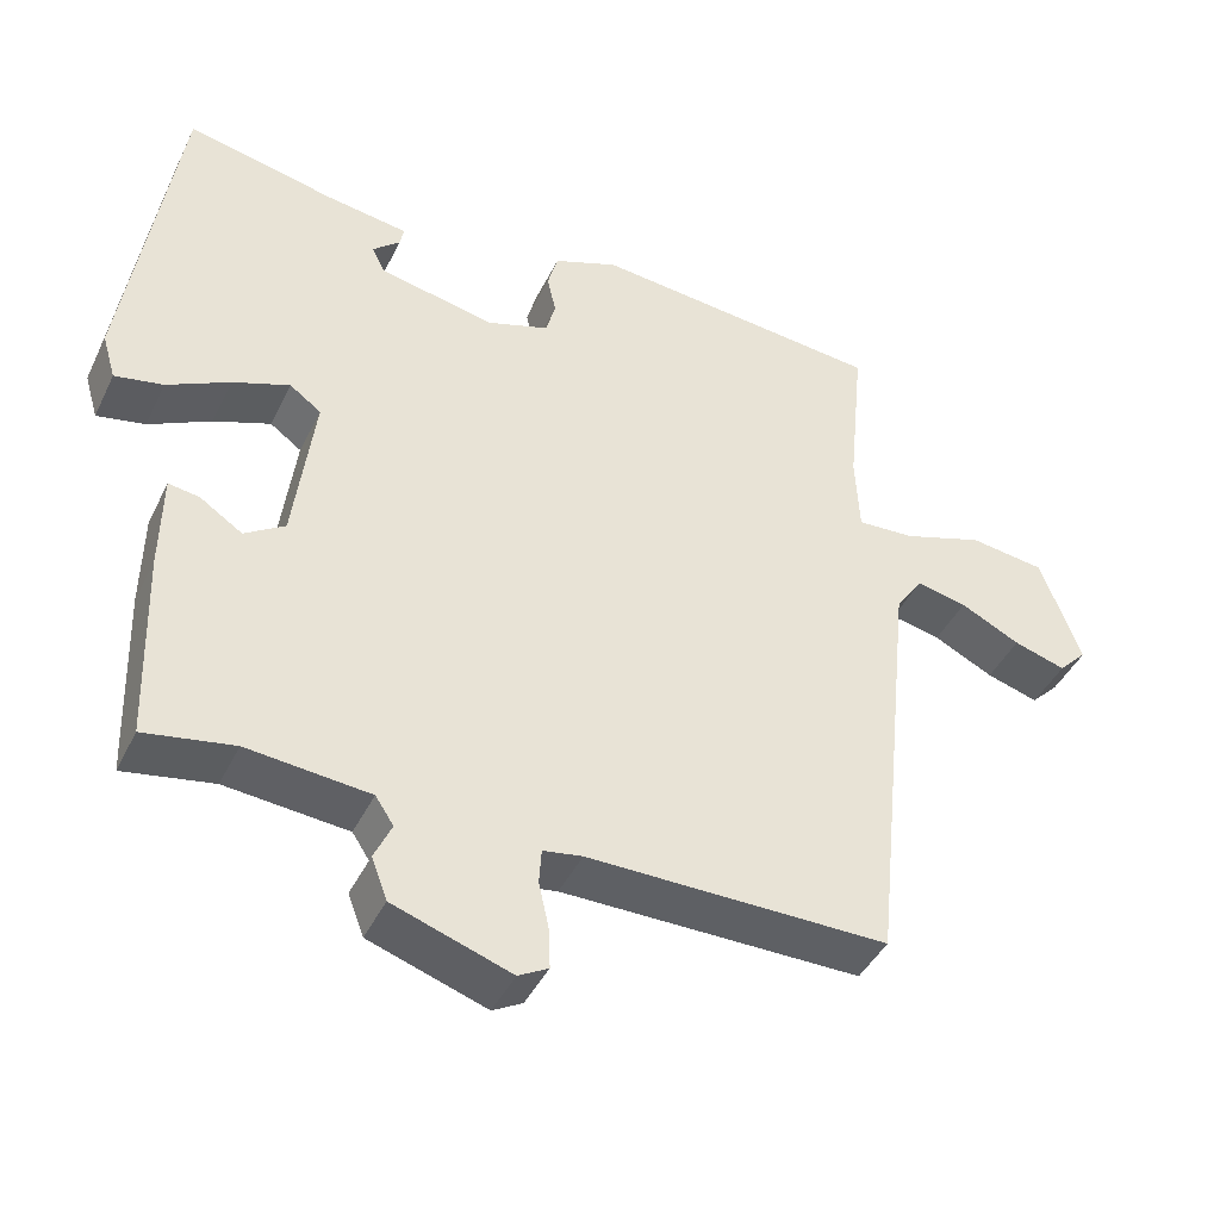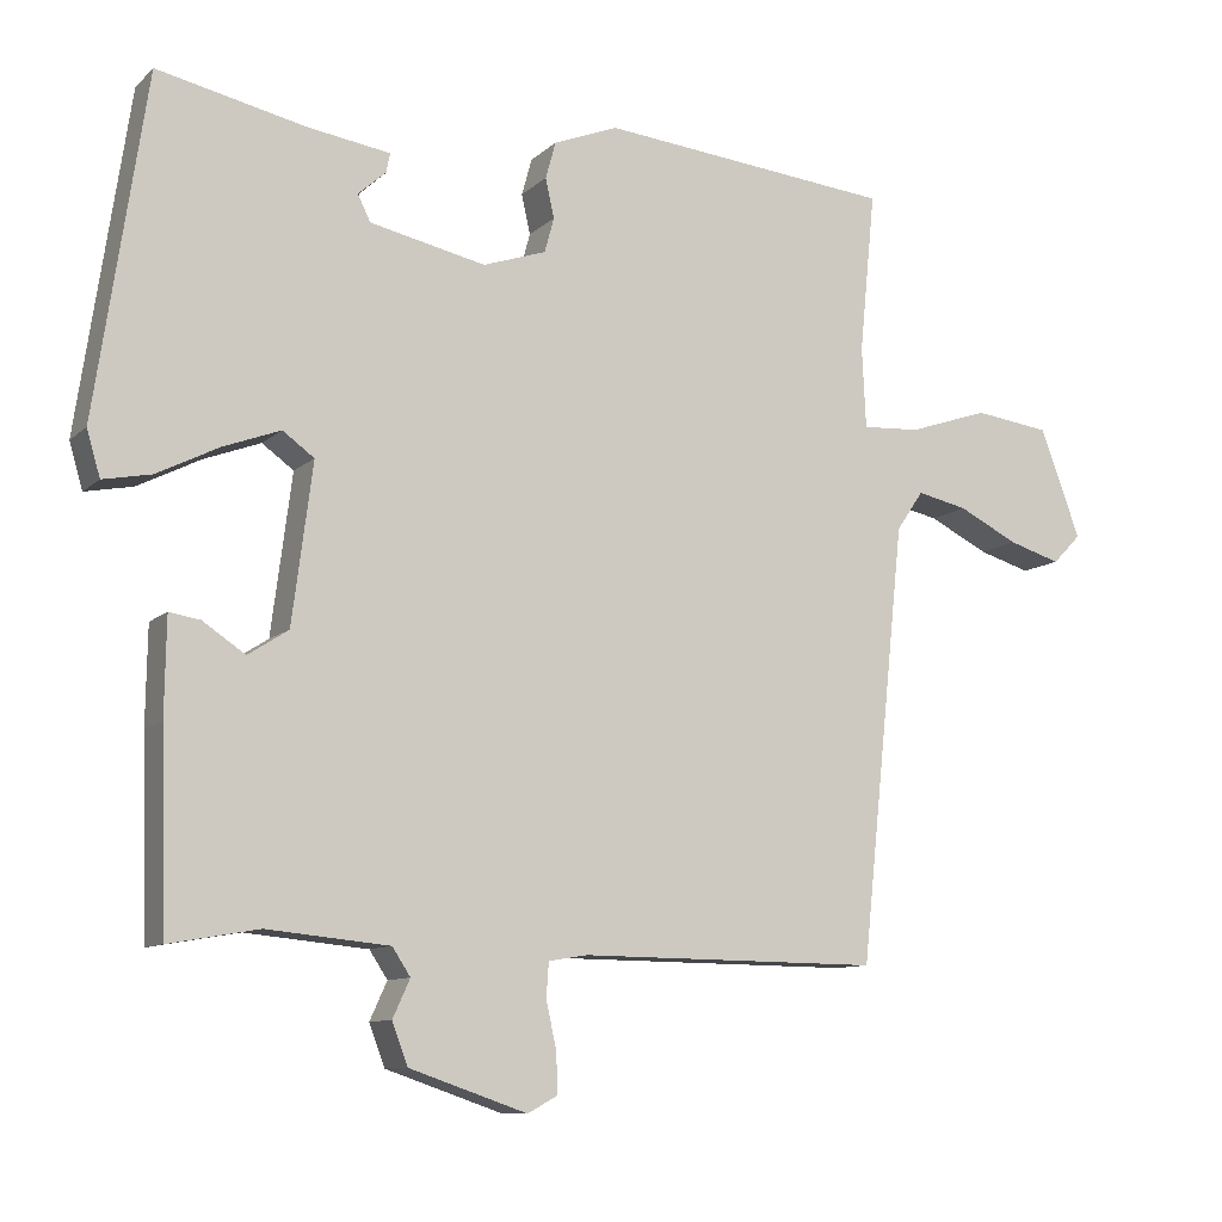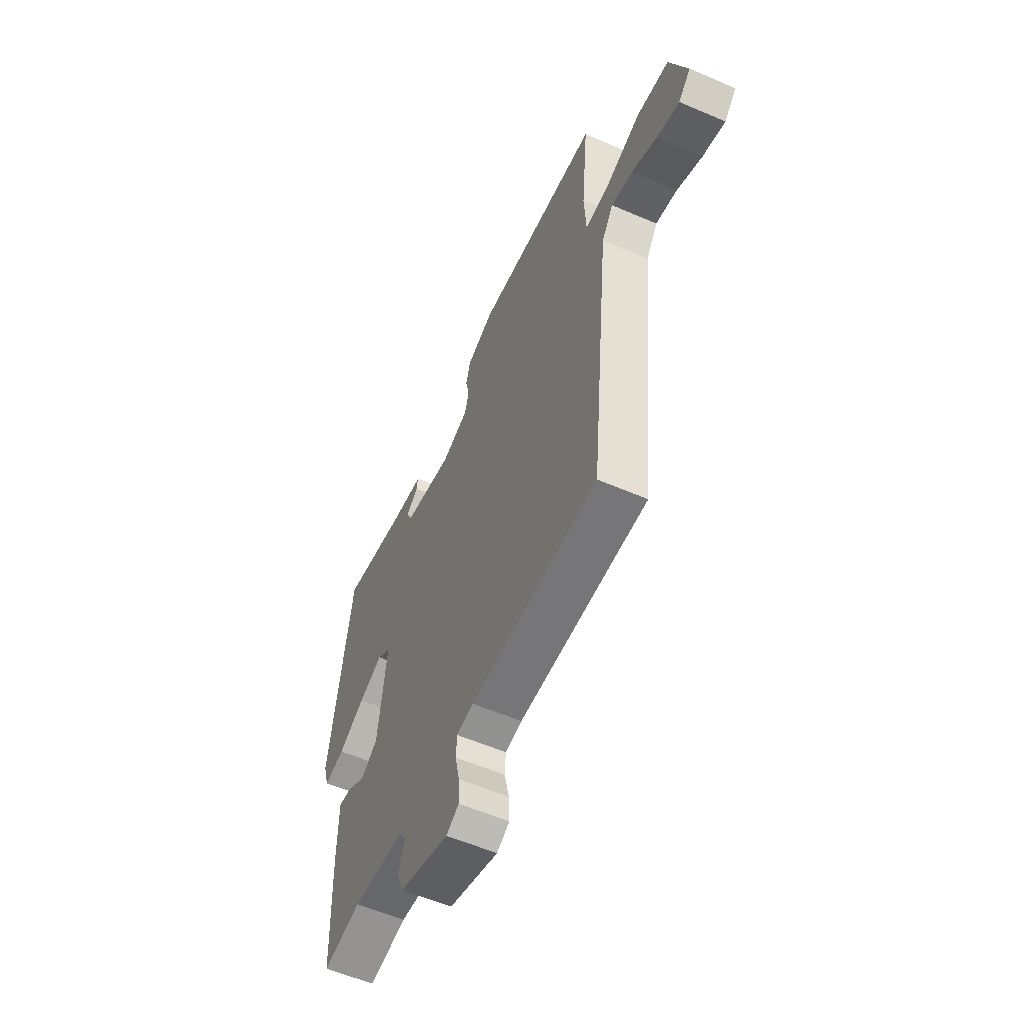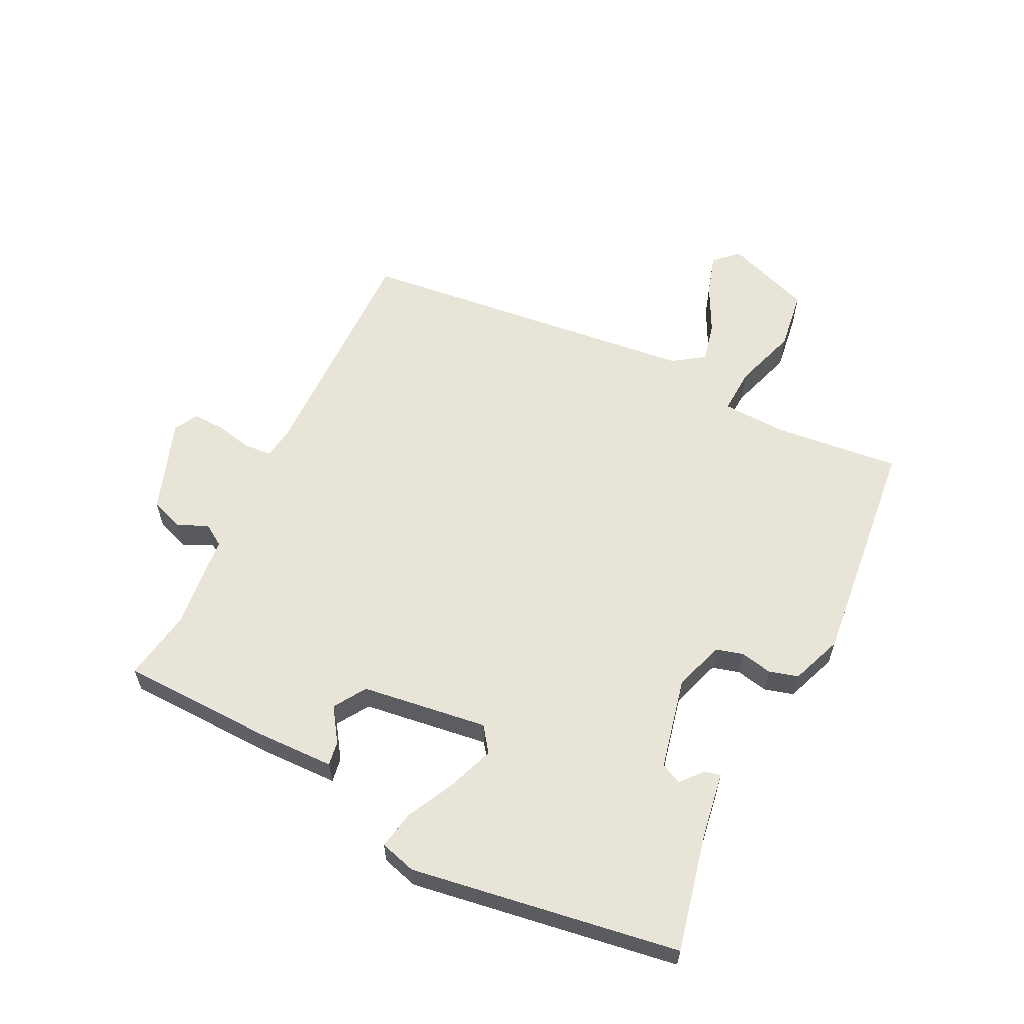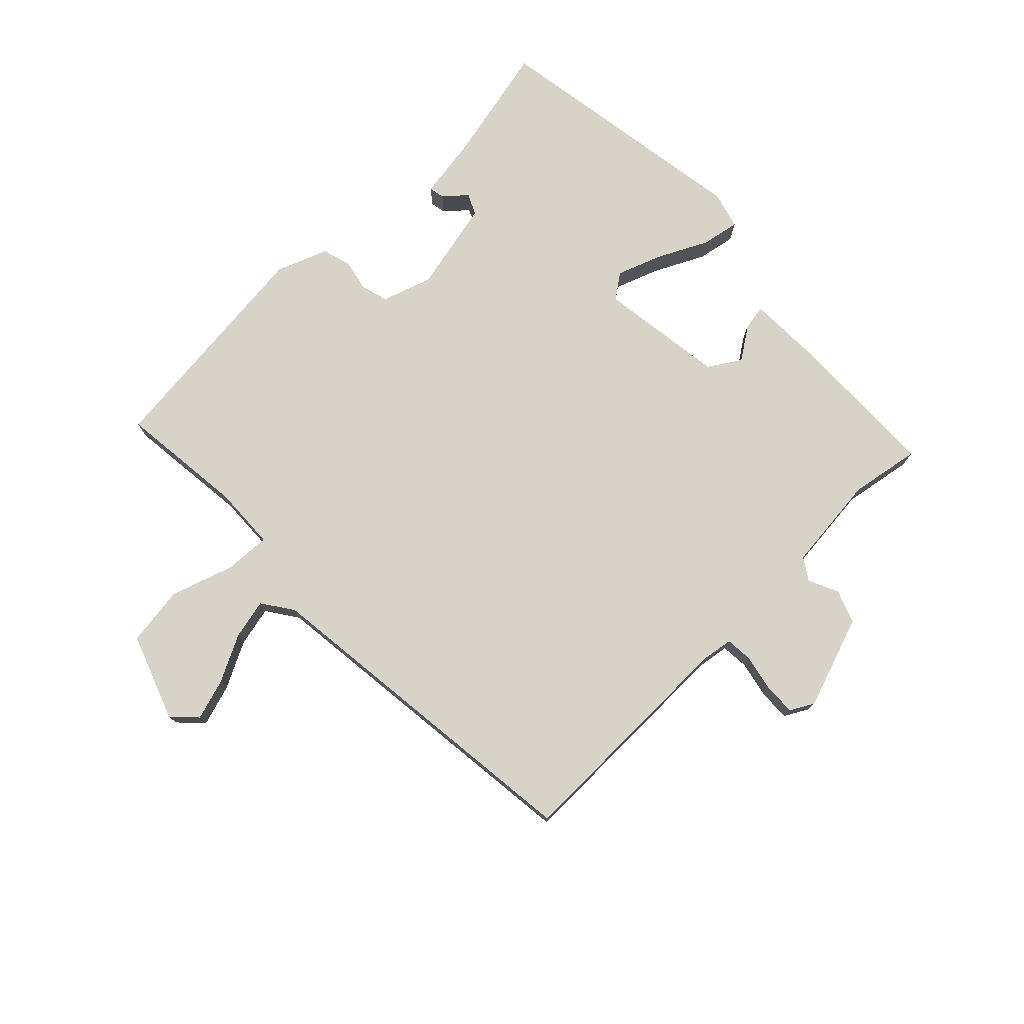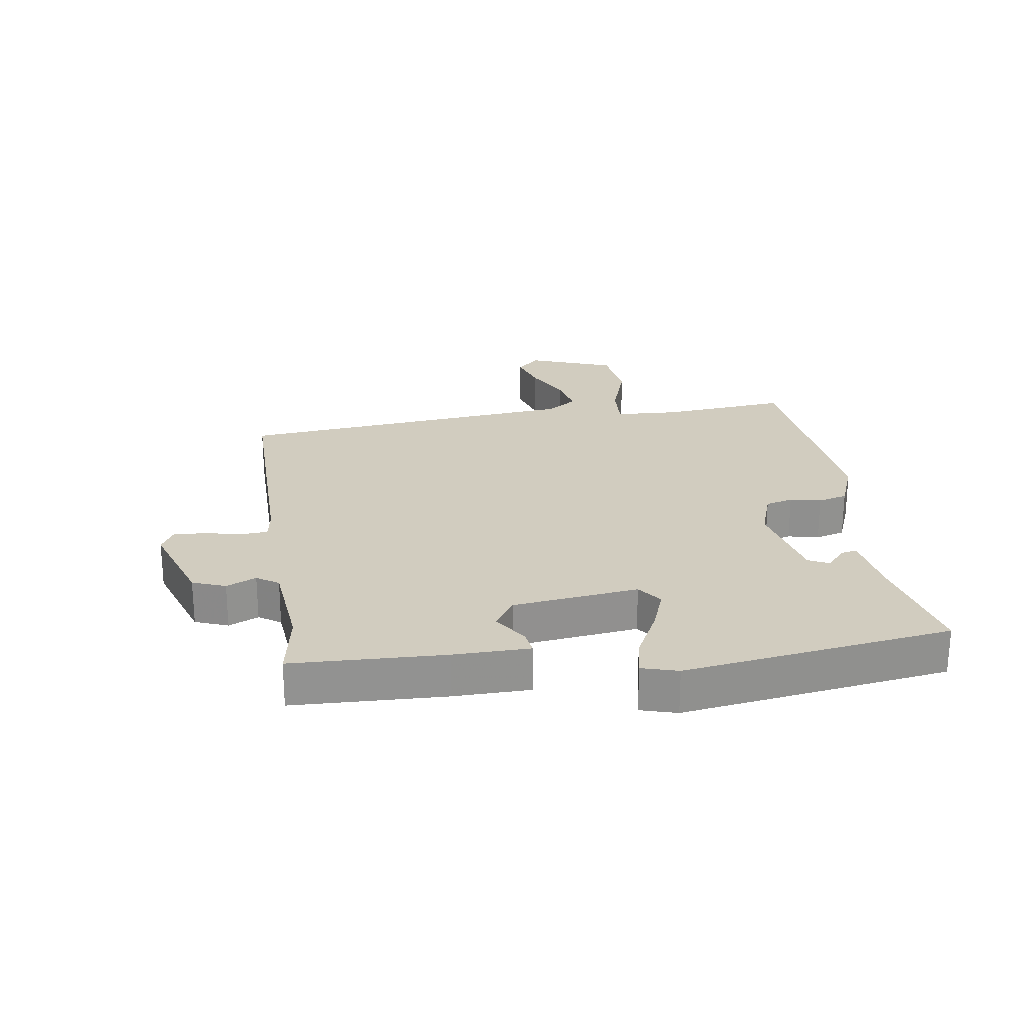
<metadata>
{"format":"obj","ext":"obj","renderer":"f3d","projection":"perspective","resolution":1024,"background":"white","views":[{"elev":-42.8,"azim":-24.5,"up":"+Z"},{"elev":-10.1,"azim":-26.3,"up":"+Z"},{"elev":-57.3,"azim":65.8,"up":"+Z"},{"elev":60.1,"azim":-64.1,"up":"+Y"},{"elev":76.3,"azim":135.4,"up":"+Y"},{"elev":24.2,"azim":-98.3,"up":"+Y"}]}
</metadata>
<code>
v 0.451 0.07 -0.507
v 0.07 0.07 -0.504
v 0.02 0.07 -0.512
v 0.017 0.07 -0.556
v 0.03 0.07 -0.615
v 0.032 0.07 -0.666
v -0.006 0.07 -0.687
v -0.155 0.07 -0.636
v -0.175 0.07 -0.583
v -0.153 0.07 -0.535
v -0.176 0.07 -0.5
v -0.331 0.07 -0.485
v -0.444 0.07 -0.505
v -0.452 0.07 -0.26
v -0.45 0.07 -0.137
v -0.411 0.07 -0.143
v -0.357 0.07 -0.179
v -0.306 0.07 -0.146
v -0.28 0.07 0.056
v -0.32 0.07 0.085
v -0.392 0.07 0.058
v -0.471 0.07 0.018
v -0.532 0.07 0.006
v -0.549 0.07 0.064
v -0.485 0.07 0.494
v -0.297 0.07 0.453
v -0.192 0.07 0.437
v -0.197 0.07 0.412
v -0.232 0.07 0.381
v -0.216 0.07 0.348
v -0.069 0.07 0.316
v 0.011 0.07 0.343
v 0.023 0.07 0.387
v 0.012 0.07 0.437
v 0.025 0.07 0.484
v 0.107 0.07 0.516
v 0.478 0.07 0.479
v 0.458 0.07 0.276
v 0.463 0.07 0.174
v 0.536 0.07 0.178
v 0.638 0.07 0.212
v 0.734 0.07 0.199
v 0.785 0.07 0.061
v 0.749 0.07 0.024
v 0.683 0.07 0.044
v 0.607 0.07 0.082
v 0.543 0.07 0.096
v 0.509 0.07 0.046
v 0.451 0 -0.507
v 0.07 0 -0.504
v 0.02 0 -0.512
v 0.017 0 -0.556
v 0.03 0 -0.615
v 0.032 0 -0.666
v -0.006 0 -0.687
v -0.155 0 -0.636
v -0.175 0 -0.583
v -0.153 0 -0.535
v -0.176 0 -0.5
v -0.331 0 -0.485
v -0.444 0 -0.505
v -0.452 0 -0.26
v -0.45 0 -0.137
v -0.411 0 -0.143
v -0.357 0 -0.179
v -0.306 0 -0.146
v -0.28 0 0.056
v -0.32 0 0.085
v -0.392 0 0.058
v -0.471 0 0.018
v -0.532 0 0.006
v -0.549 0 0.064
v -0.485 0 0.494
v -0.297 0 0.453
v -0.192 0 0.437
v -0.197 0 0.412
v -0.232 0 0.381
v -0.216 0 0.348
v -0.069 0 0.316
v 0.011 0 0.343
v 0.023 0 0.387
v 0.012 0 0.437
v 0.025 0 0.484
v 0.107 0 0.516
v 0.478 0 0.479
v 0.458 0 0.276
v 0.463 0 0.174
v 0.536 0 0.178
v 0.638 0 0.212
v 0.734 0 0.199
v 0.785 0 0.061
v 0.749 0 0.024
v 0.683 0 0.044
v 0.607 0 0.082
v 0.543 0 0.096
v 0.509 0 0.046
f 44 45 46
f 43 44 46
f 42 43 46
f 41 42 46
f 40 41 46
f 39 40 46 47
f 36 37 38
f 35 36 38
f 34 35 38
f 33 34 38
f 32 33 38 39
f 39 47 48
f 32 39 48
f 31 32 48
f 26 27 28 29
f 26 29 30
f 25 26 30
f 24 25 30
f 23 24 30
f 22 23 30
f 21 22 30
f 20 21 30 31
f 15 16 17
f 14 15 17
f 13 14 17
f 12 13 17
f 11 12 17 18
f 10 11 18 19
f 8 9 10
f 7 8 10
f 6 7 10
f 5 6 10
f 4 5 10
f 3 4 10 19
f 31 48 1 2
f 19 20 31
f 2 3 19 31
f 94 93 92
f 94 92 91
f 94 91 90
f 94 90 89
f 94 89 88
f 95 94 88 87
f 86 85 84
f 86 84 83
f 86 83 82
f 86 82 81
f 87 86 81 80
f 96 95 87
f 96 87 80
f 96 80 79
f 77 76 75 74
f 78 77 74
f 78 74 73
f 78 73 72
f 78 72 71
f 78 71 70
f 78 70 69
f 79 78 69 68
f 65 64 63
f 65 63 62
f 65 62 61
f 65 61 60
f 66 65 60 59
f 67 66 59 58
f 58 57 56
f 58 56 55
f 58 55 54
f 58 54 53
f 58 53 52
f 67 58 52 51
f 50 49 96 79
f 79 68 67
f 79 67 51 50
f 1 49 50 2
f 2 50 51 3
f 3 51 52 4
f 4 52 53 5
f 5 53 54 6
f 6 54 55 7
f 7 55 56 8
f 8 56 57 9
f 9 57 58 10
f 10 58 59 11
f 11 59 60 12
f 12 60 61 13
f 13 61 62 14
f 14 62 63 15
f 15 63 64 16
f 16 64 65 17
f 17 65 66 18
f 18 66 67 19
f 19 67 68 20
f 20 68 69 21
f 21 69 70 22
f 22 70 71 23
f 23 71 72 24
f 24 72 73 25
f 25 73 74 26
f 26 74 75 27
f 27 75 76 28
f 28 76 77 29
f 29 77 78 30
f 30 78 79 31
f 31 79 80 32
f 32 80 81 33
f 33 81 82 34
f 34 82 83 35
f 35 83 84 36
f 36 84 85 37
f 37 85 86 38
f 38 86 87 39
f 39 87 88 40
f 40 88 89 41
f 41 89 90 42
f 42 90 91 43
f 43 91 92 44
f 44 92 93 45
f 45 93 94 46
f 46 94 95 47
f 47 95 96 48
f 48 96 49 1

</code>
